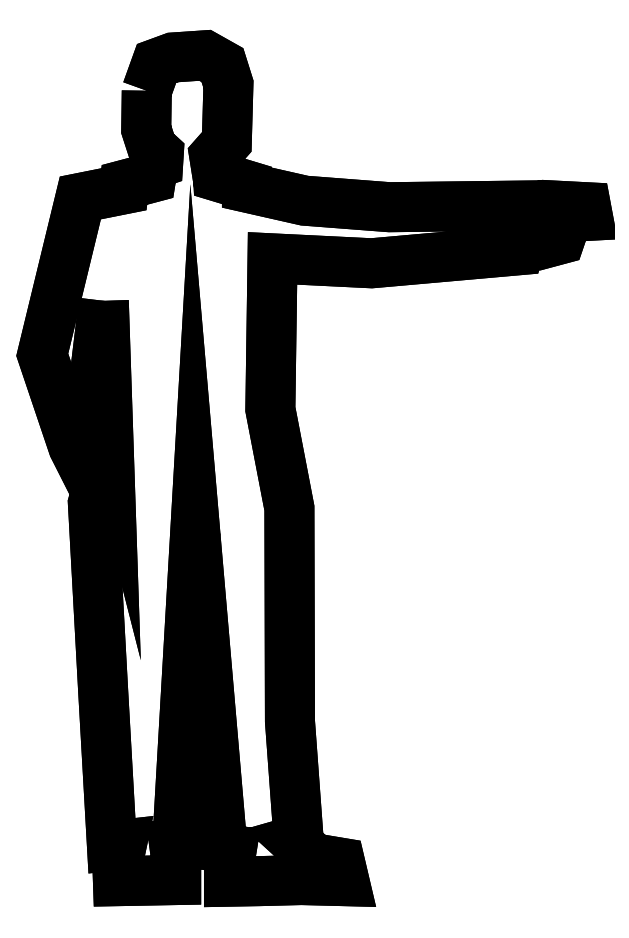
<metadata>
{"format":"dxf","ext":"dxf","renderer":"ezdxf+matplotlib","layout":"modelspace","background":"white","min_lineweight":24,"dpi":150}
</metadata>
<code>
0
SECTION
2
ENTITIES
0
POLYLINE
8
0
66
     1
10
0
20
0
30
0
0
VERTEX
8
0
10
-9115
20
1259
30
0
0
VERTEX
8
0
10
-9135
20
1090
30
0
0
VERTEX
8
0
10
-9105
20
972.7
30
0
0
VERTEX
8
0
10
-9115
20
1259
30
0
0
SEQEND
8
0
0
POLYLINE
8
0
66
     1
10
0
20
0
30
0
0
VERTEX
8
0
10
-9115
20
1259
30
0
0
VERTEX
8
0
10
-9135
20
1090
30
0
0
VERTEX
8
0
10
-9105
20
972.7
30
0
0
VERTEX
8
0
10
-9115
20
1259
30
0
0
VERTEX
8
0
10
-9115
20
1259
30
0
0
SEQEND
8
0
0
POLYLINE
8
0
66
     1
10
0
20
0
30
0
0
VERTEX
8
0
10
-9020
20
1721
30
0
0
VERTEX
8
0
10
-9021
20
1636
30
0
0
VERTEX
8
0
10
-9008
20
1595
30
0
0
VERTEX
8
0
10
-8994
20
1582
30
0
0
VERTEX
8
0
10
-8995
20
1563
30
0
0
VERTEX
8
0
10
-9006
20
1559
30
0
0
VERTEX
8
0
10
-9011
20
1530
30
0
0
VERTEX
8
0
10
-9069
20
1514
30
0
0
VERTEX
8
0
10
-9071
20
1504
30
0
0
VERTEX
8
0
10
-9166
20
1485
30
0
0
VERTEX
8
0
10
-9250
20
1140
30
0
0
VERTEX
8
0
10
-9182
20
938
30
0
0
VERTEX
8
0
10
-9132
20
838.6
30
0
0
VERTEX
8
0
10
-9139
20
813.4
30
0
0
VERTEX
8
0
10
-9116
20
397.9
30
0
0
VERTEX
8
0
10
-9097
20
60.17
30
0
0
VERTEX
8
0
10
-9075
20
62.57
30
0
0
VERTEX
8
0
10
-9085
20
17.06
30
0
0
VERTEX
8
0
10
-9084
20
-17.67
30
0
0
VERTEX
8
0
10
-8956
20
-15.27
30
0
0
VERTEX
8
0
10
-8956
20
30.23
30
0
0
VERTEX
8
0
10
-8960
20
66.16
30
0
0
VERTEX
8
0
10
-8953
20
67.36
30
0
0
VERTEX
8
0
10
-8914
20
750
30
0
0
VERTEX
8
0
10
-8854
20
55.38
30
0
0
VERTEX
8
0
10
-8833
20
51.79
30
0
0
VERTEX
8
0
10
-8839
20
14.67
30
0
0
VERTEX
8
0
10
-8839
20
-18.87
30
0
0
VERTEX
8
0
10
-8774
20
-17.67
30
0
0
VERTEX
8
0
10
-8680
20
-15.27
30
0
0
VERTEX
8
0
10
-8586
20
-17.67
30
0
0
VERTEX
8
0
10
-8595
20
23.05
30
0
0
VERTEX
8
0
10
-8653
20
32.63
30
0
0
VERTEX
8
0
10
-8695
20
70.95
30
0
0
VERTEX
8
0
10
-8686
20
73.34
30
0
0
VERTEX
8
0
10
-8705
20
334.4
30
0
0
VERTEX
8
0
10
-8707
20
802.6
30
0
0
VERTEX
8
0
10
-8748
20
1021
30
0
0
VERTEX
8
0
10
-8744
20
1352
30
0
0
VERTEX
8
0
10
-8526
20
1342
30
0
0
VERTEX
8
0
10
-8201
20
1370
30
0
0
VERTEX
8
0
10
-8198
20
1382
30
0
0
VERTEX
8
0
10
-8160
20
1381
30
0
0
VERTEX
8
0
10
-8111
20
1394
30
0
0
VERTEX
8
0
10
-8095
20
1443
30
0
0
VERTEX
8
0
10
-8050
20
1446
30
0
0
VERTEX
8
0
10
-8054
20
1465
30
0
0
VERTEX
8
0
10
-8146
20
1470
30
0
0
VERTEX
8
0
10
-8193
20
1460
30
0
0
VERTEX
8
0
10
-8194
20
1468
30
0
0
VERTEX
8
0
10
-8486
20
1465
30
0
0
VERTEX
8
0
10
-8673
20
1479
30
0
0
VERTEX
8
0
10
-8800
20
1508
30
0
0
VERTEX
8
0
10
-8800
20
1513
30
0
0
VERTEX
8
0
10
-8863
20
1532
30
0
0
VERTEX
8
0
10
-8865
20
1555
30
0
0
VERTEX
8
0
10
-8868
20
1555
30
0
0
VERTEX
8
0
10
-8872
20
1577
30
0
0
VERTEX
8
0
10
-8844
20
1609
30
0
0
VERTEX
8
0
10
-8841
20
1736
30
0
0
VERTEX
8
0
10
-8854
20
1777
30
0
0
VERTEX
8
0
10
-8892
20
1799
30
0
0
VERTEX
8
0
10
-8963
20
1794
30
0
0
VERTEX
8
0
10
-8999
20
1781
30
0
0
VERTEX
8
0
10
-9020
20
1721
30
0
0
SEQEND
8
0
0
POLYLINE
8
0
66
     1
10
0
20
0
30
0
0
VERTEX
8
0
10
-9020
20
1721
30
0
0
VERTEX
8
0
10
-9021
20
1636
30
0
0
VERTEX
8
0
10
-9008
20
1595
30
0
0
VERTEX
8
0
10
-8994
20
1582
30
0
0
VERTEX
8
0
10
-8995
20
1563
30
0
0
VERTEX
8
0
10
-9006
20
1559
30
0
0
VERTEX
8
0
10
-9011
20
1530
30
0
0
VERTEX
8
0
10
-9069
20
1514
30
0
0
VERTEX
8
0
10
-9071
20
1504
30
0
0
VERTEX
8
0
10
-9166
20
1485
30
0
0
VERTEX
8
0
10
-9250
20
1140
30
0
0
VERTEX
8
0
10
-9182
20
938
30
0
0
VERTEX
8
0
10
-9132
20
838.6
30
0
0
VERTEX
8
0
10
-9139
20
813.4
30
0
0
VERTEX
8
0
10
-9116
20
397.9
30
0
0
VERTEX
8
0
10
-9097
20
60.17
30
0
0
VERTEX
8
0
10
-9075
20
62.57
30
0
0
VERTEX
8
0
10
-9085
20
17.06
30
0
0
VERTEX
8
0
10
-9084
20
-17.67
30
0
0
VERTEX
8
0
10
-8956
20
-15.27
30
0
0
VERTEX
8
0
10
-8956
20
30.23
30
0
0
VERTEX
8
0
10
-8960
20
66.16
30
0
0
VERTEX
8
0
10
-8953
20
67.36
30
0
0
VERTEX
8
0
10
-8914
20
750
30
0
0
VERTEX
8
0
10
-8854
20
55.38
30
0
0
VERTEX
8
0
10
-8833
20
51.79
30
0
0
VERTEX
8
0
10
-8839
20
14.67
30
0
0
VERTEX
8
0
10
-8839
20
-18.87
30
0
0
VERTEX
8
0
10
-8774
20
-17.67
30
0
0
VERTEX
8
0
10
-8680
20
-15.27
30
0
0
VERTEX
8
0
10
-8586
20
-17.67
30
0
0
VERTEX
8
0
10
-8595
20
23.05
30
0
0
VERTEX
8
0
10
-8653
20
32.63
30
0
0
VERTEX
8
0
10
-8695
20
70.95
30
0
0
VERTEX
8
0
10
-8686
20
73.34
30
0
0
VERTEX
8
0
10
-8705
20
334.4
30
0
0
VERTEX
8
0
10
-8707
20
802.6
30
0
0
VERTEX
8
0
10
-8748
20
1021
30
0
0
VERTEX
8
0
10
-8744
20
1352
30
0
0
VERTEX
8
0
10
-8526
20
1342
30
0
0
VERTEX
8
0
10
-8201
20
1370
30
0
0
VERTEX
8
0
10
-8198
20
1382
30
0
0
VERTEX
8
0
10
-8160
20
1381
30
0
0
VERTEX
8
0
10
-8111
20
1394
30
0
0
VERTEX
8
0
10
-8095
20
1443
30
0
0
VERTEX
8
0
10
-8050
20
1446
30
0
0
VERTEX
8
0
10
-8054
20
1465
30
0
0
VERTEX
8
0
10
-8146
20
1470
30
0
0
VERTEX
8
0
10
-8193
20
1460
30
0
0
VERTEX
8
0
10
-8194
20
1468
30
0
0
VERTEX
8
0
10
-8486
20
1465
30
0
0
VERTEX
8
0
10
-8673
20
1479
30
0
0
VERTEX
8
0
10
-8800
20
1508
30
0
0
VERTEX
8
0
10
-8800
20
1513
30
0
0
VERTEX
8
0
10
-8863
20
1532
30
0
0
VERTEX
8
0
10
-8865
20
1555
30
0
0
VERTEX
8
0
10
-8868
20
1555
30
0
0
VERTEX
8
0
10
-8872
20
1577
30
0
0
VERTEX
8
0
10
-8844
20
1609
30
0
0
VERTEX
8
0
10
-8841
20
1736
30
0
0
VERTEX
8
0
10
-8854
20
1777
30
0
0
VERTEX
8
0
10
-8892
20
1799
30
0
0
VERTEX
8
0
10
-8963
20
1794
30
0
0
VERTEX
8
0
10
-8999
20
1781
30
0
0
VERTEX
8
0
10
-9020
20
1721
30
0
0
VERTEX
8
0
10
-9020
20
1721
30
0
0
SEQEND
8
0
0
ENDSEC
0
EOF

</code>
